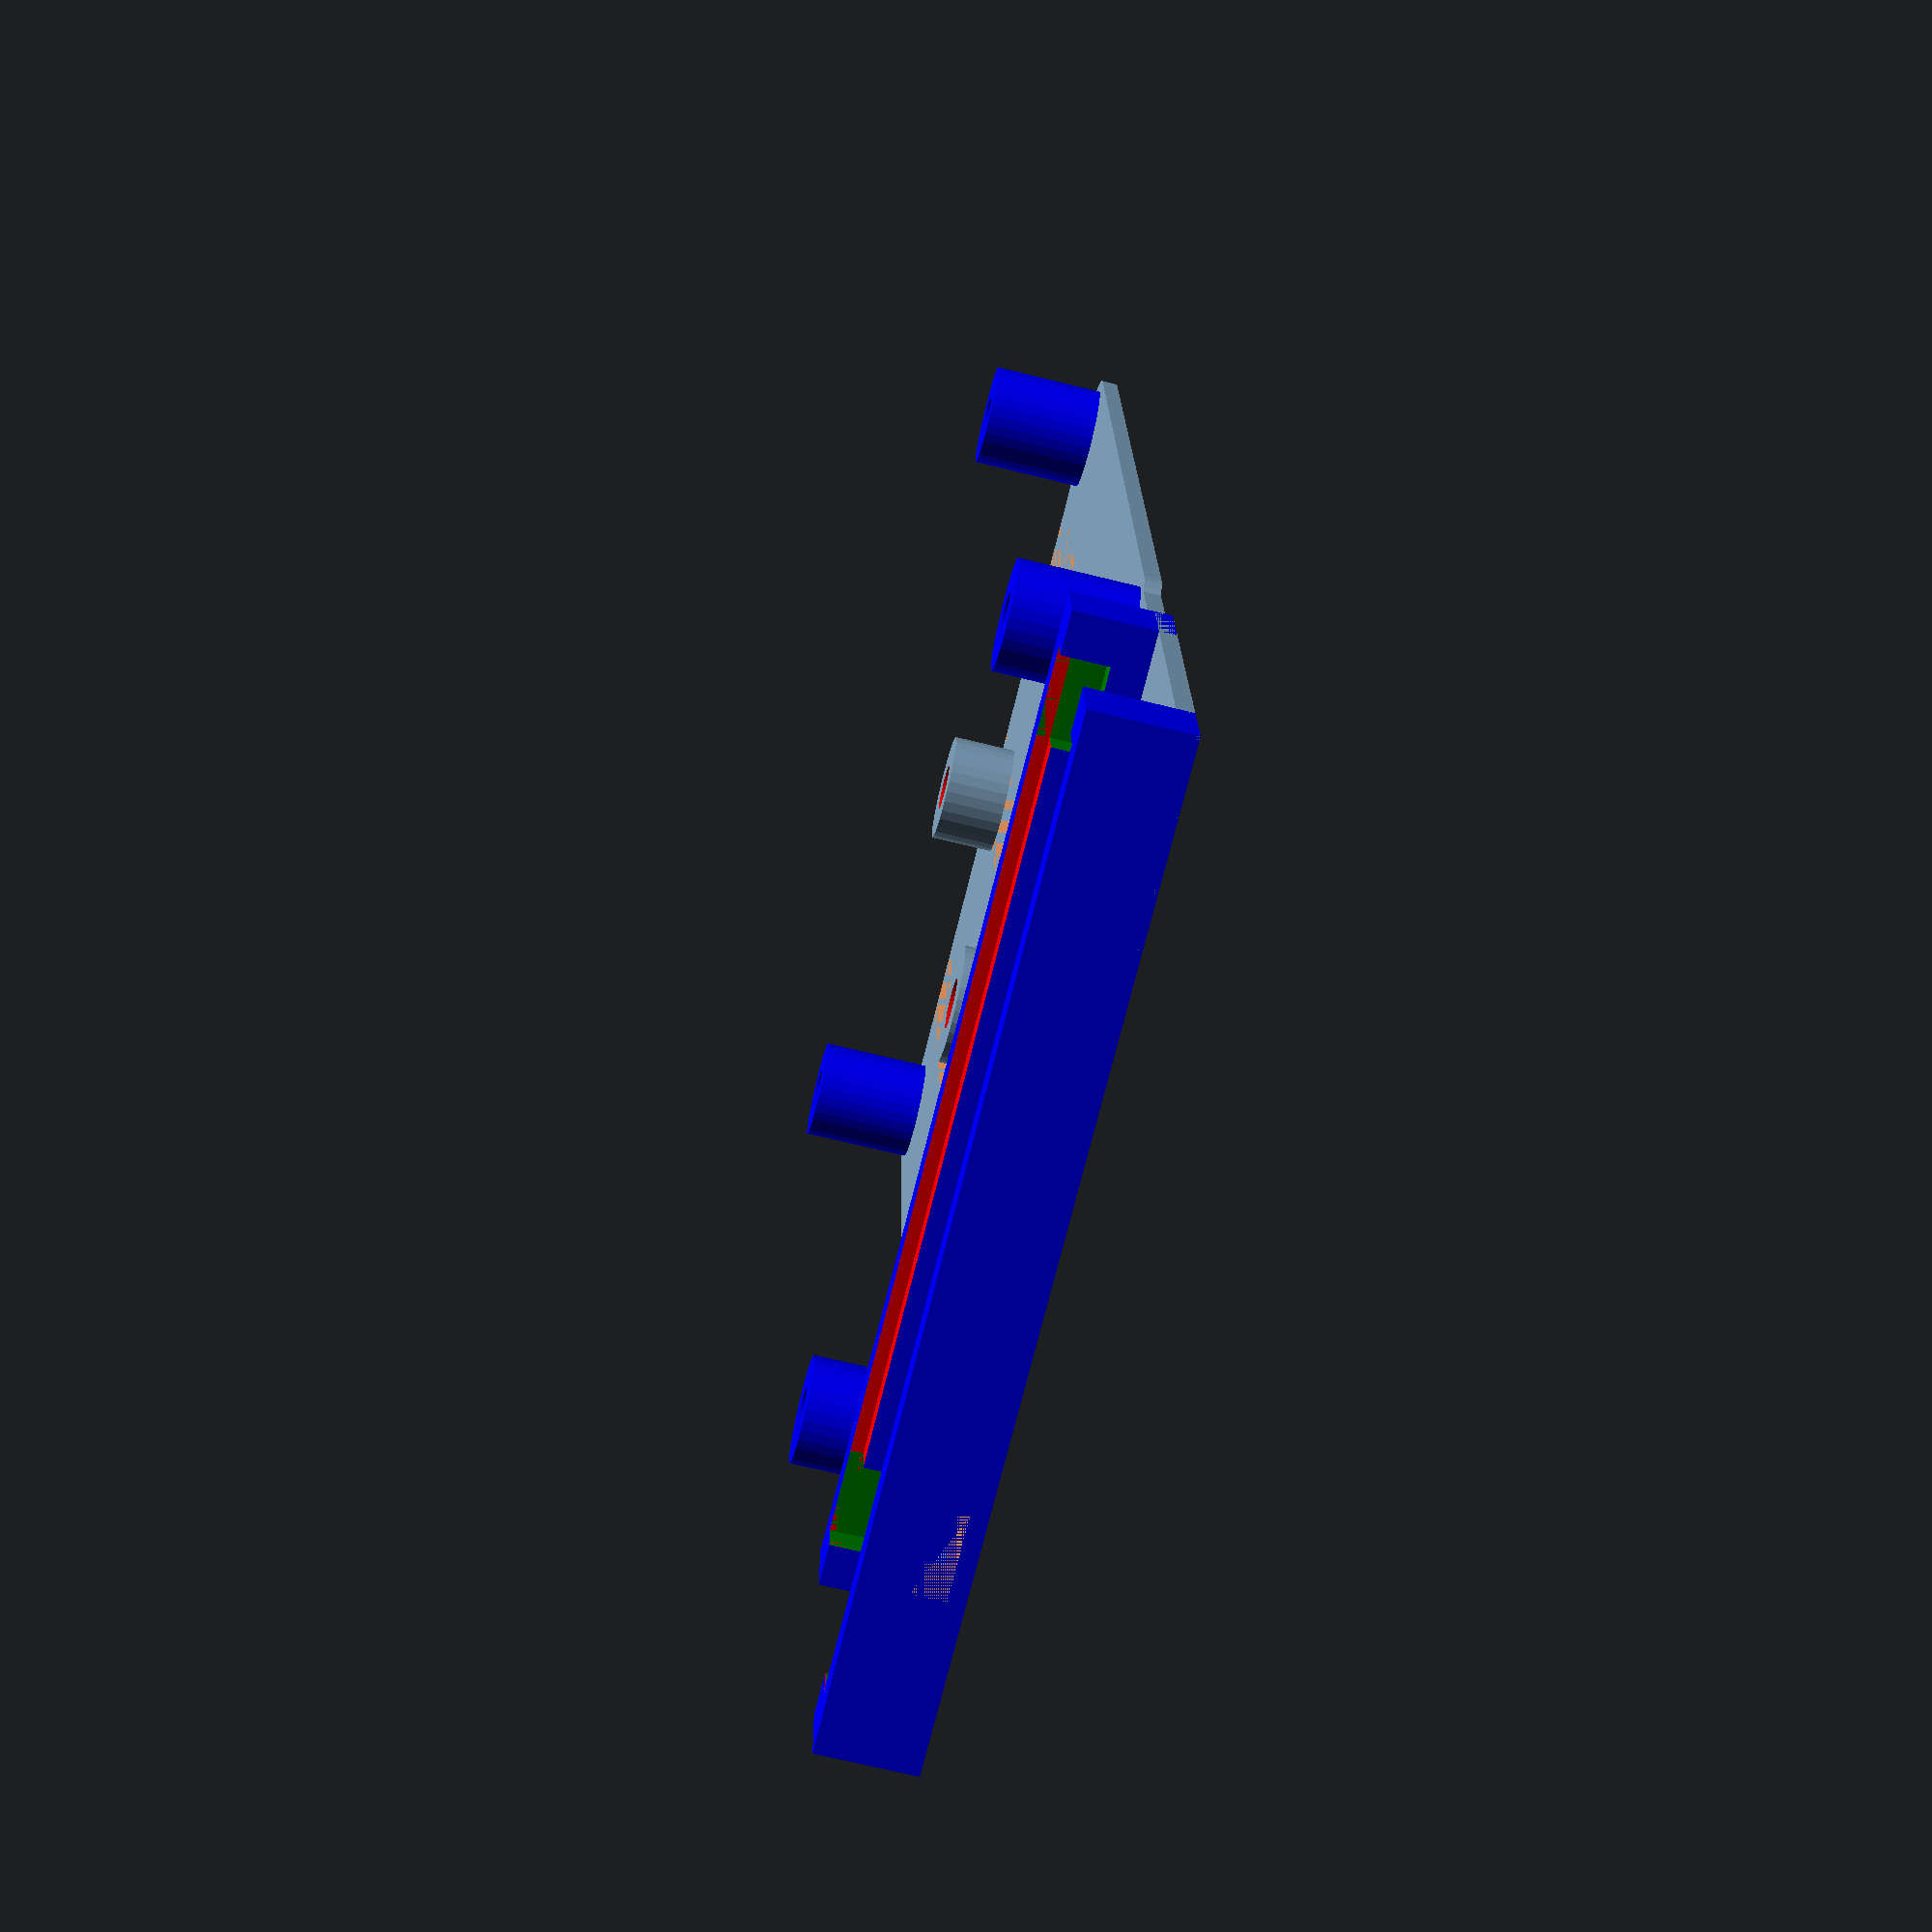
<openscad>
// Troublemaker v2: Raspberry PI 3 Mount
// https://github.com/macropin/troublemaker

fudge = 0.25;
pad = 0.001;
$fn = 32;

module screw_hole(d=2.5) {
    color("red") cylinder(d=d, h=100, center=true);
}

module stand_off(h=8.0, d=2.5, do=6.5) {
    color("blue") difference() {
        cylinder(d=do, h=h);
        cylinder(d=d, h=100);
    }
}

module raspberrypi_mount(t=1.0) {
    screw_offset=3.5;
    screw_d = 2.5;
    difference() {
        union() {
            hull() {
                translate([screw_offset,screw_offset,0]) cylinder(d=8,h=1);
                translate([screw_offset+58,screw_offset,0]) cylinder(d=8,h=1);
                translate([screw_offset,screw_offset+48+screw_d/2,0]) cylinder(d=8,h=1);
                translate([screw_offset+58,screw_offset+48+screw_d/2,0]) cylinder(d=8,h=1);
            }
            translate([screw_offset,screw_offset,0]) stand_off();
            translate([screw_offset+58,screw_offset,0]) stand_off();
            translate([screw_offset,screw_offset+48+screw_d/2,0]) stand_off();
            translate([screw_offset+58,screw_offset+48+screw_d/2,0]) stand_off();
            
            // main mount
        translate([(85-47.5)/2-10,56/2,0]) cylinder(d=7, h=8-3);
        translate([(85+47.5)/2-10,56/2,0]) cylinder(d=7, h=8-3);
        }
        // main mount
        translate([(85-47.5)/2-10,56/2,0]) screw_hole(d=3);
        translate([(85+47.5)/2-10,56/2,0]) screw_hole(d=3);
    }
}

module converter_mount() {

    w = 20.10+fudge;
    h = 52.45+fudge;
    t = 1.65;
    extra = 5.0;

    difference() {
        union() {
            cube([w+extra, h+extra, 1.0]);
            color("blue") cube([extra/2+2,h+extra,6-fudge]);
            color("blue") translate([(w+extra)-(extra/2+2),0,0]) cube([extra/2+2,h+extra,6-fudge]);
        }
        translate([extra/2,extra/2,5]) color("red") cube([w, h, 1.0]);
        translate([extra/2,extra/2,3]) color("green") cube([w, 5, 5.0]);
        translate([extra/2,h-extra/2,3]) color("green") cube([w, 5, 5.0]);
        translate([0,10,1]) cube([100,5,2]);
        translate([0,h/2,1]) cube([100,5,2]);
        translate([0,h-10,1]) cube([100,5,2]);
    }
}

union() {
    translate([0,-56/2,0]) raspberrypi_mount();
    translate([-32,-(52.45+fudge+5)/2,0]) converter_mount();
    translate([-10,-56/2,0]) cube([15,56,1]);
}

//raspberrypi_mount(t=1.0);
</openscad>
<views>
elev=69.5 azim=266.9 roll=76.1 proj=p view=solid
</views>
